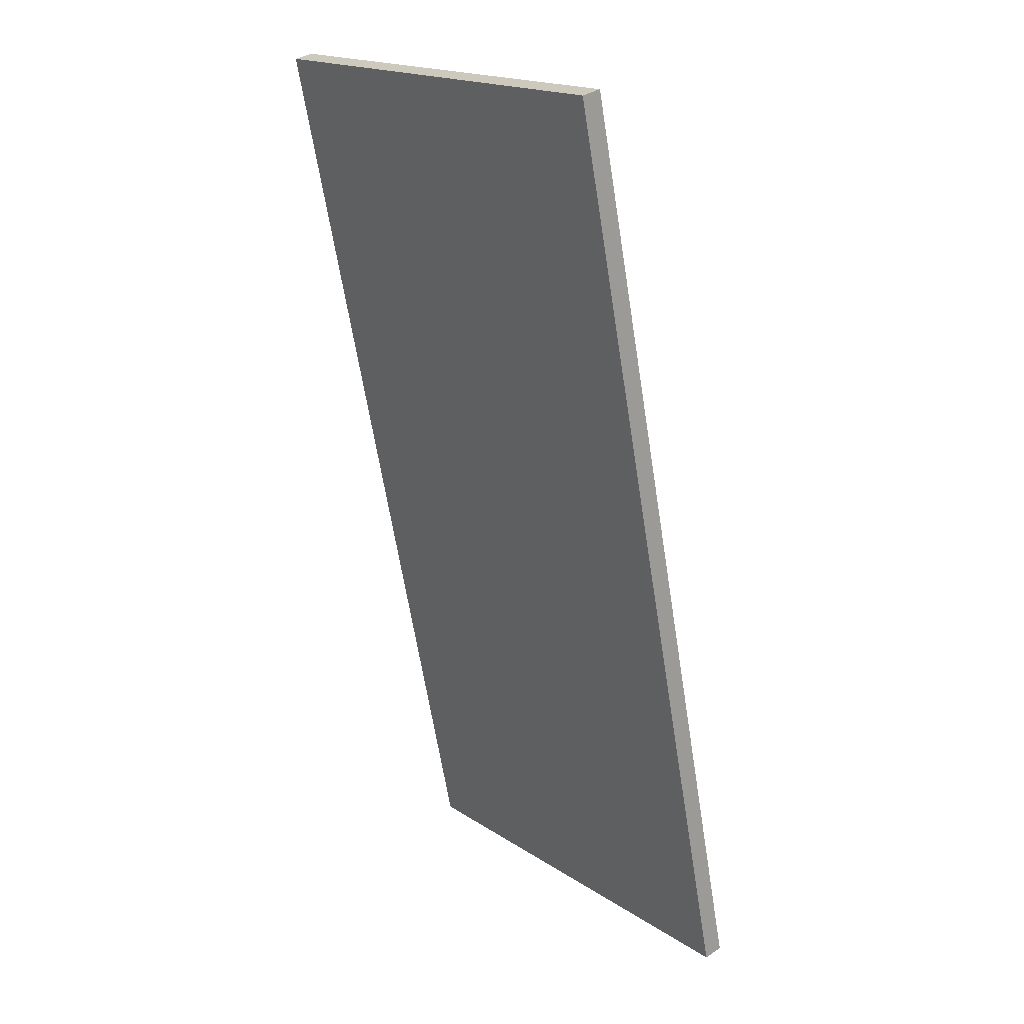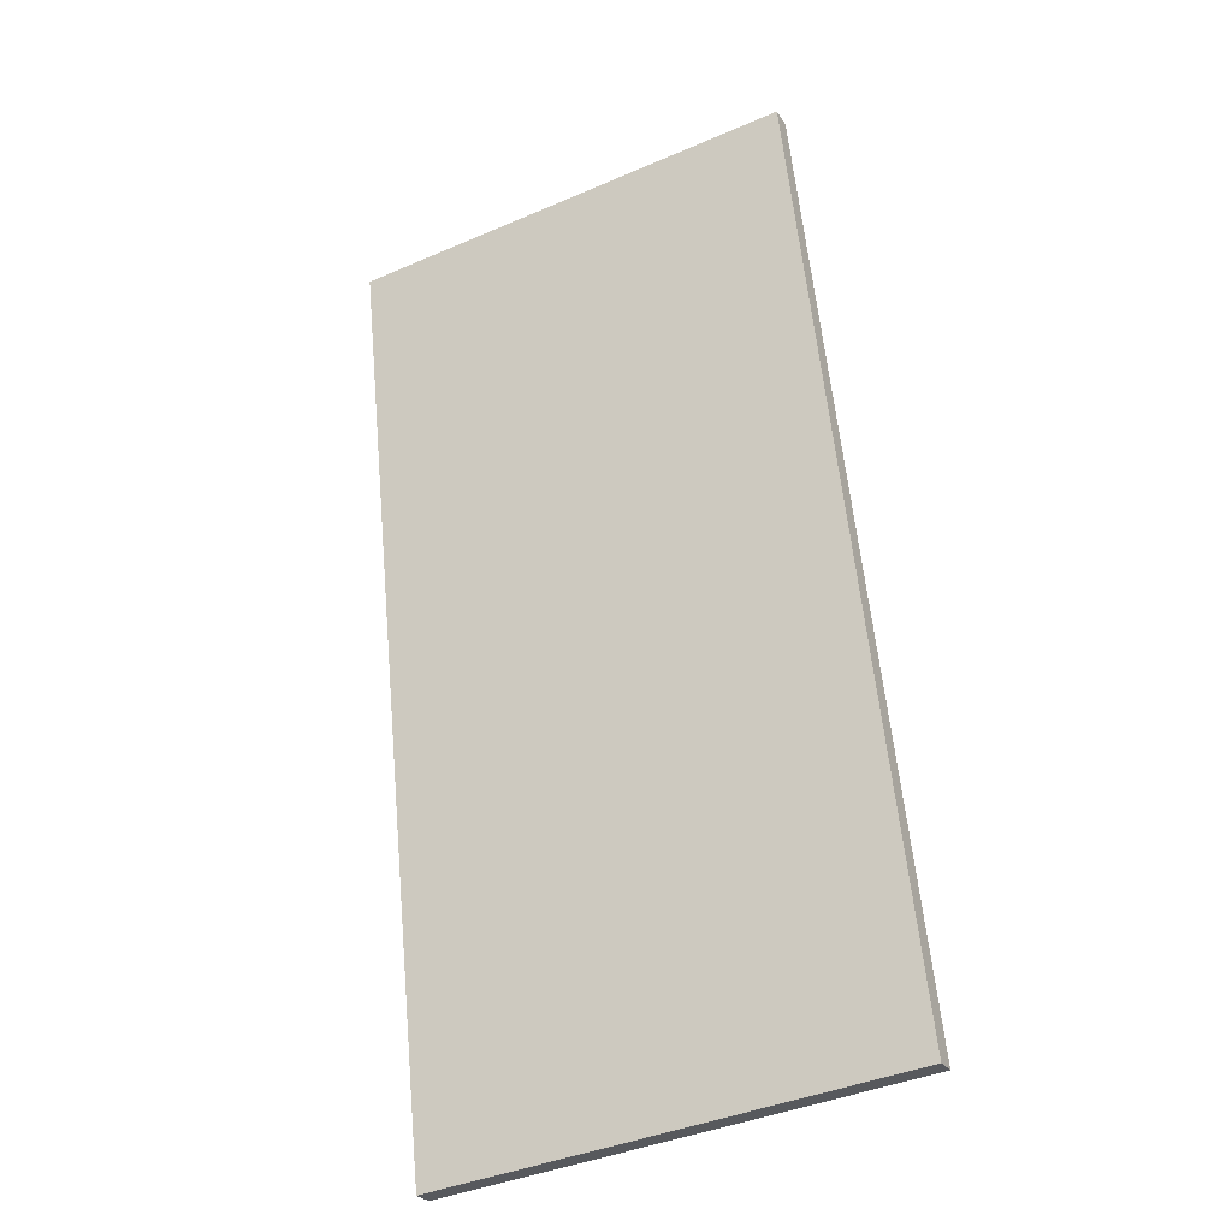
<metadata>
{"format":"obj","ext":"obj","renderer":"f3d","projection":"perspective","resolution":1024,"background":"white","views":[{"elev":18.3,"azim":-129.0,"up":"+Y"},{"elev":-40.9,"azim":-152.3,"up":"+Y"}]}
</metadata>
<code>
o mirror.002
v 0.5041 2.855 -0.6121
v 0.5762 2.921 -0.6263
v 0.7448 2.855 -0.6121
v 0.6727 2.921 -0.6263
v 0.5041 2.769 -0.5936
v 0.5762 2.703 -0.5793
v 0.7448 2.769 -0.5936
v 0.6727 2.703 -0.5793
v 0.5041 2.866 -0.5618
v 0.5762 2.932 -0.5761
v 0.7448 2.866 -0.5618
v 0.6727 2.932 -0.5761
v 0.5041 2.78 -0.5433
v 0.5762 2.714 -0.5291
v 0.7448 2.78 -0.5433
v 0.6727 2.714 -0.5291
v -1.079 2.566 -0.6008
v -1.079 -2.61 0.4659
v 1.075 -2.61 0.4659
v 1.075 2.566 -0.6008
v -1.536 -3.157 0.4973
v -1.536 3.081 -0.7882
v -1.079 -2.6 0.5173
v -1.079 2.576 -0.5494
v 1.532 -3.157 0.4973
v 1.532 3.081 -0.7882
v 1.075 -2.6 0.5173
v 1.075 2.576 -0.5494
v -1.536 3.108 -0.6544
v -1.536 -3.13 0.6311
v 1.532 -3.13 0.6311
v 1.532 3.108 -0.6544
v -1.079 2.566 -0.6008
v -1.079 -2.61 0.4659
v 1.075 -2.61 0.4659
v 1.075 2.566 -0.6008
v 1.26 2.696 -0.5795
v 1.193 2.759 -0.5931
v 1.26 2.906 -0.6227
v 1.193 2.843 -0.6104
v 1.347 2.697 -0.5786
v 1.415 2.76 -0.5909
v 1.347 2.906 -0.6219
v 1.415 2.844 -0.6083
v 1.26 2.707 -0.5291
v 1.192 2.77 -0.5427
v 1.26 2.917 -0.5723
v 1.192 2.854 -0.56
v 1.347 2.707 -0.5282
v 1.414 2.77 -0.5406
v 1.347 2.917 -0.5715
v 1.414 2.854 -0.5579
v 1.26 2.135 -0.4639
v 1.193 2.198 -0.4775
v 1.26 2.345 -0.5071
v 1.193 2.282 -0.4948
v 1.347 2.136 -0.463
v 1.415 2.199 -0.4753
v 1.347 2.346 -0.5063
v 1.415 2.283 -0.4927
v 1.26 2.146 -0.4135
v 1.192 2.209 -0.4271
v 1.26 2.356 -0.4567
v 1.192 2.293 -0.4444
v 1.347 2.146 -0.4126
v 1.414 2.209 -0.4249
v 1.347 2.356 -0.4559
v 1.414 2.293 -0.4423
v 1.26 1.575 -0.3482
v 1.193 1.637 -0.3618
v 1.26 1.784 -0.3915
v 1.193 1.721 -0.3792
v 1.347 1.575 -0.3474
v 1.415 1.638 -0.3597
v 1.347 1.785 -0.3907
v 1.415 1.722 -0.3771
v 1.26 1.585 -0.2979
v 1.192 1.648 -0.3115
v 1.26 1.795 -0.3411
v 1.192 1.732 -0.3288
v 1.347 1.585 -0.297
v 1.414 1.648 -0.3093
v 1.347 1.795 -0.3403
v 1.414 1.732 -0.3267
v 1.26 1.014 -0.2326
v 1.193 1.076 -0.2462
v 1.26 1.223 -0.2759
v 1.193 1.16 -0.2636
v 1.347 1.014 -0.2318
v 1.415 1.077 -0.2441
v 1.347 1.224 -0.275
v 1.415 1.161 -0.2614
v 1.26 1.024 -0.1823
v 1.192 1.087 -0.1959
v 1.26 1.234 -0.2255
v 1.192 1.171 -0.2132
v 1.347 1.024 -0.1814
v 1.414 1.087 -0.1937
v 1.347 1.234 -0.2247
v 1.414 1.171 -0.2111
v 1.26 0.4526 -0.117
v 1.193 0.5153 -0.1306
v 1.26 0.6625 -0.1603
v 1.193 0.5995 -0.148
v 1.347 0.4528 -0.1162
v 1.415 0.5158 -0.1285
v 1.347 0.6627 -0.1594
v 1.415 0.5999 -0.1458
v 1.26 0.463 -0.06666
v 1.192 0.5257 -0.08026
v 1.26 0.6729 -0.1099
v 1.192 0.6099 -0.0976
v 1.347 0.4632 -0.06582
v 1.414 0.5262 -0.07813
v 1.347 0.673 -0.1091
v 1.414 0.6103 -0.09547
v 1.26 -0.1083 -0.001424
v 1.193 -0.0456 -0.01502
v 1.26 0.1015 -0.04467
v 1.193 0.03855 -0.03237
v 1.347 -0.1081 -0.000586
v 1.415 -0.04517 -0.01289
v 1.347 0.1017 -0.04383
v 1.415 0.03898 -0.03023
v 1.26 -0.09794 0.04895
v 1.192 -0.03522 0.03535
v 1.26 0.1119 0.005699
v 1.192 0.04893 0.018
v 1.347 -0.09777 0.04979
v 1.414 -0.03479 0.03748
v 1.347 0.1121 0.006537
v 1.414 0.04936 0.02014
v 1.26 -0.6693 0.1142
v 1.193 -0.6066 0.1006
v 1.26 -0.4594 0.07093
v 1.193 -0.5224 0.08324
v 1.347 -0.6691 0.115
v 1.415 -0.6061 0.1027
v 1.347 -0.4593 0.07177
v 1.415 -0.522 0.08537
v 1.26 -0.6589 0.1646
v 1.192 -0.5962 0.151
v 1.26 -0.449 0.1213
v 1.192 -0.512 0.1336
v 1.347 -0.6587 0.1654
v 1.414 -0.5957 0.1531
v 1.347 -0.4489 0.1221
v 1.414 -0.5116 0.1357
v 1.26 -1.23 0.2298
v 1.193 -1.168 0.2162
v 1.26 -1.02 0.1865
v 1.193 -1.083 0.1988
v 1.347 -1.23 0.2306
v 1.415 -1.167 0.2183
v 1.347 -1.02 0.1874
v 1.415 -1.083 0.201
v 1.26 -1.22 0.2802
v 1.192 -1.157 0.2666
v 1.26 -1.01 0.2369
v 1.192 -1.073 0.2492
v 1.347 -1.22 0.281
v 1.414 -1.157 0.2687
v 1.347 -1.01 0.2378
v 1.414 -1.073 0.2514
v 1.26 -1.791 0.3454
v 1.193 -1.728 0.3318
v 1.26 -1.581 0.3021
v 1.193 -1.644 0.3145
v 1.347 -1.791 0.3462
v 1.415 -1.728 0.3339
v 1.347 -1.581 0.303
v 1.415 -1.644 0.3166
v 1.26 -1.781 0.3958
v 1.192 -1.718 0.3822
v 1.26 -1.571 0.3525
v 1.192 -1.634 0.3648
v 1.347 -1.781 0.3966
v 1.414 -1.718 0.3843
v 1.347 -1.571 0.3534
v 1.414 -1.633 0.367
v 1.26 -2.352 0.461
v 1.193 -2.289 0.4474
v 1.26 -2.142 0.4178
v 1.193 -2.205 0.4301
v 1.347 -2.352 0.4618
v 1.415 -2.289 0.4495
v 1.347 -2.142 0.4186
v 1.415 -2.205 0.4322
v 1.26 -2.342 0.5114
v 1.192 -2.279 0.4978
v 1.26 -2.132 0.4681
v 1.192 -2.195 0.4804
v 1.347 -2.342 0.5122
v 1.414 -2.279 0.4999
v 1.347 -2.132 0.469
v 1.414 -2.194 0.4826
v 1.26 -2.913 0.5766
v 1.193 -2.85 0.563
v 1.26 -2.703 0.5334
v 1.193 -2.766 0.5457
v 1.347 -2.913 0.5774
v 1.415 -2.85 0.5651
v 1.347 -2.703 0.5342
v 1.415 -2.766 0.5478
v 1.26 -2.903 0.627
v 1.192 -2.84 0.6134
v 1.26 -2.693 0.5837
v 1.192 -2.756 0.596
v 1.347 -2.903 0.6278
v 1.414 -2.84 0.6155
v 1.347 -2.693 0.5846
v 1.414 -2.755 0.5982
v -1.341 2.696 -0.5795
v -1.409 2.759 -0.5931
v -1.341 2.906 -0.6227
v -1.409 2.843 -0.6104
v -1.254 2.697 -0.5786
v -1.186 2.76 -0.5909
v -1.254 2.906 -0.6219
v -1.186 2.844 -0.6083
v -1.342 2.707 -0.5291
v -1.409 2.77 -0.5427
v -1.342 2.917 -0.5723
v -1.409 2.854 -0.56
v -1.254 2.707 -0.5282
v -1.187 2.77 -0.5406
v -1.254 2.917 -0.5715
v -1.187 2.854 -0.5579
v -1.341 2.135 -0.4639
v -1.409 2.198 -0.4775
v -1.341 2.345 -0.5071
v -1.409 2.282 -0.4948
v -1.254 2.136 -0.463
v -1.186 2.199 -0.4753
v -1.254 2.346 -0.5063
v -1.186 2.283 -0.4927
v -1.342 2.146 -0.4135
v -1.409 2.209 -0.4271
v -1.342 2.356 -0.4567
v -1.409 2.293 -0.4444
v -1.254 2.146 -0.4126
v -1.187 2.209 -0.4249
v -1.254 2.356 -0.4559
v -1.187 2.293 -0.4423
v -1.341 1.575 -0.3482
v -1.409 1.637 -0.3618
v -1.341 1.784 -0.3915
v -1.409 1.721 -0.3792
v -1.254 1.575 -0.3474
v -1.186 1.638 -0.3597
v -1.254 1.785 -0.3907
v -1.186 1.722 -0.3771
v -1.342 1.585 -0.2979
v -1.409 1.648 -0.3115
v -1.342 1.795 -0.3411
v -1.409 1.732 -0.3288
v -1.254 1.585 -0.297
v -1.187 1.648 -0.3093
v -1.254 1.795 -0.3403
v -1.187 1.732 -0.3267
v -1.341 1.014 -0.2326
v -1.409 1.076 -0.2462
v -1.341 1.223 -0.2759
v -1.409 1.16 -0.2636
v -1.254 1.014 -0.2318
v -1.186 1.077 -0.2441
v -1.254 1.224 -0.275
v -1.186 1.161 -0.2614
v -1.342 1.024 -0.1823
v -1.409 1.087 -0.1959
v -1.342 1.234 -0.2255
v -1.409 1.171 -0.2132
v -1.254 1.024 -0.1814
v -1.187 1.087 -0.1937
v -1.254 1.234 -0.2247
v -1.187 1.171 -0.2111
v -1.341 0.4526 -0.117
v -1.409 0.5153 -0.1306
v -1.341 0.6625 -0.1603
v -1.409 0.5995 -0.148
v -1.254 0.4528 -0.1162
v -1.186 0.5158 -0.1285
v -1.254 0.6627 -0.1594
v -1.186 0.5999 -0.1458
v -1.342 0.463 -0.06666
v -1.409 0.5257 -0.08026
v -1.342 0.6729 -0.1099
v -1.409 0.6099 -0.0976
v -1.254 0.4632 -0.06582
v -1.187 0.5262 -0.07813
v -1.254 0.673 -0.1091
v -1.187 0.6103 -0.09547
v -1.341 -0.1083 -0.001424
v -1.409 -0.0456 -0.01502
v -1.341 0.1015 -0.04467
v -1.409 0.03855 -0.03237
v -1.254 -0.1081 -0.000585
v -1.186 -0.04517 -0.01289
v -1.254 0.1017 -0.04383
v -1.186 0.03898 -0.03023
v -1.342 -0.09794 0.04895
v -1.409 -0.03522 0.03535
v -1.342 0.1119 0.005699
v -1.409 0.04893 0.018
v -1.254 -0.09777 0.04979
v -1.187 -0.03479 0.03748
v -1.254 0.1121 0.006538
v -1.187 0.04936 0.02014
v -1.341 -0.6693 0.1142
v -1.409 -0.6066 0.1006
v -1.341 -0.4594 0.07093
v -1.409 -0.5224 0.08324
v -1.254 -0.6691 0.115
v -1.186 -0.6061 0.1027
v -1.254 -0.4593 0.07177
v -1.186 -0.522 0.08537
v -1.342 -0.6589 0.1646
v -1.409 -0.5962 0.151
v -1.342 -0.449 0.1213
v -1.409 -0.512 0.1336
v -1.254 -0.6587 0.1654
v -1.187 -0.5957 0.1531
v -1.254 -0.4489 0.1221
v -1.187 -0.5116 0.1357
v -1.341 -1.23 0.2298
v -1.409 -1.168 0.2162
v -1.341 -1.02 0.1865
v -1.409 -1.083 0.1988
v -1.254 -1.23 0.2306
v -1.186 -1.167 0.2183
v -1.254 -1.02 0.1874
v -1.186 -1.083 0.201
v -1.342 -1.22 0.2802
v -1.409 -1.157 0.2666
v -1.342 -1.01 0.2369
v -1.409 -1.073 0.2492
v -1.254 -1.22 0.281
v -1.187 -1.157 0.2687
v -1.254 -1.01 0.2378
v -1.187 -1.073 0.2514
v -1.341 -1.791 0.3454
v -1.409 -1.728 0.3318
v -1.341 -1.581 0.3021
v -1.409 -1.644 0.3145
v -1.254 -1.791 0.3462
v -1.186 -1.728 0.3339
v -1.254 -1.581 0.303
v -1.186 -1.644 0.3166
v -1.342 -1.781 0.3958
v -1.409 -1.718 0.3822
v -1.342 -1.571 0.3525
v -1.409 -1.634 0.3648
v -1.254 -1.781 0.3966
v -1.187 -1.718 0.3843
v -1.254 -1.571 0.3534
v -1.187 -1.633 0.367
v -1.341 -2.352 0.461
v -1.409 -2.289 0.4474
v -1.341 -2.142 0.4178
v -1.409 -2.205 0.4301
v -1.254 -2.352 0.4618
v -1.186 -2.289 0.4495
v -1.254 -2.142 0.4186
v -1.186 -2.205 0.4322
v -1.342 -2.342 0.5114
v -1.409 -2.279 0.4978
v -1.342 -2.132 0.4681
v -1.409 -2.195 0.4804
v -1.254 -2.342 0.5122
v -1.187 -2.279 0.4999
v -1.254 -2.132 0.469
v -1.187 -2.194 0.4826
v -1.341 -2.913 0.5766
v -1.409 -2.85 0.563
v -1.341 -2.703 0.5334
v -1.409 -2.766 0.5457
v -1.254 -2.913 0.5774
v -1.186 -2.85 0.5651
v -1.254 -2.703 0.5342
v -1.186 -2.766 0.5478
v -1.342 -2.903 0.627
v -1.409 -2.84 0.6134
v -1.342 -2.693 0.5837
v -1.409 -2.756 0.596
v -1.254 -2.903 0.6278
v -1.187 -2.84 0.6155
v -1.254 -2.693 0.5846
v -1.187 -2.755 0.5982
v -0.1392 2.855 -0.6121
v -0.06713 2.921 -0.6263
v 0.1015 2.855 -0.6121
v 0.02938 2.921 -0.6263
v -0.1392 2.769 -0.5936
v -0.06713 2.703 -0.5793
v 0.1015 2.769 -0.5936
v 0.02938 2.703 -0.5793
v -0.1392 2.866 -0.5618
v -0.06713 2.932 -0.5761
v 0.1015 2.866 -0.5618
v 0.02938 2.932 -0.5761
v -0.1392 2.78 -0.5433
v -0.06713 2.714 -0.5291
v 0.1015 2.78 -0.5433
v 0.02938 2.714 -0.5291
v -0.7825 2.855 -0.6121
v -0.7104 2.921 -0.6263
v -0.5419 2.855 -0.6121
v -0.6139 2.921 -0.6263
v -0.7825 2.769 -0.5936
v -0.7104 2.703 -0.5793
v -0.5419 2.769 -0.5936
v -0.6139 2.703 -0.5793
v -0.7825 2.866 -0.5618
v -0.7104 2.932 -0.5761
v -0.5419 2.866 -0.5618
v -0.6139 2.932 -0.5761
v -0.7825 2.78 -0.5433
v -0.7104 2.714 -0.5291
v -0.5419 2.78 -0.5433
v -0.6139 2.714 -0.5291
v 0.5215 -2.785 0.5503
v 0.5935 -2.719 0.536
v 0.7621 -2.785 0.5503
v 0.69 -2.719 0.536
v 0.5215 -2.871 0.5687
v 0.5935 -2.937 0.583
v 0.7621 -2.871 0.5687
v 0.69 -2.937 0.583
v 0.5215 -2.774 0.6005
v 0.5935 -2.708 0.5863
v 0.7621 -2.774 0.6005
v 0.69 -2.708 0.5863
v 0.5215 -2.86 0.619
v 0.5935 -2.926 0.6333
v 0.7621 -2.86 0.619
v 0.69 -2.926 0.6333
v -0.1219 -2.785 0.5503
v -0.04979 -2.719 0.536
v 0.1188 -2.785 0.5503
v 0.04671 -2.719 0.536
v -0.1219 -2.871 0.5687
v -0.04979 -2.937 0.583
v 0.1188 -2.871 0.5687
v 0.04671 -2.937 0.583
v -0.1219 -2.774 0.6005
v -0.04979 -2.708 0.5863
v 0.1188 -2.774 0.6005
v 0.04671 -2.708 0.5863
v -0.1219 -2.86 0.619
v -0.04979 -2.926 0.6333
v 0.1188 -2.86 0.619
v 0.04671 -2.926 0.6333
v -0.7652 -2.785 0.5503
v -0.6931 -2.719 0.536
v -0.5245 -2.785 0.5503
v -0.5966 -2.719 0.536
v -0.7652 -2.871 0.5687
v -0.6931 -2.937 0.583
v -0.5245 -2.871 0.5687
v -0.5966 -2.937 0.583
v -0.7652 -2.774 0.6005
v -0.6931 -2.708 0.5863
v -0.5245 -2.774 0.6005
v -0.5966 -2.708 0.5863
v -0.7652 -2.86 0.619
v -0.6931 -2.926 0.6333
v -0.5245 -2.86 0.619
v -0.5966 -2.926 0.6333
f 3 7 8 6 5 1 2 4
f 11 12 10 9 13 14 16 15
f 6 8 16 14
f 1 5 13 9
f 4 2 10 12
f 7 3 11 15
f 8 7 15 16
f 5 6 14 13
f 2 1 9 10
f 3 4 12 11
f 18 19 20 17
f 21 30 29 22
f 28 24 33 36
f 31 25 26 32
f 25 21 22 26
f 30 21 25 31
f 32 26 22 29
f 23 24 29 30
f 27 23 30 31
f 24 28 32 29
f 28 27 31 32
f 24 23 34 33
f 27 28 36 35
f 23 27 35 34
f 39 43 44 42 41 37 38 40
f 47 48 46 45 49 50 52 51
f 42 44 52 50
f 37 41 49 45
f 40 38 46 48
f 43 39 47 51
f 44 43 51 52
f 41 42 50 49
f 38 37 45 46
f 39 40 48 47
f 55 59 60 58 57 53 54 56
f 63 64 62 61 65 66 68 67
f 58 60 68 66
f 53 57 65 61
f 56 54 62 64
f 59 55 63 67
f 60 59 67 68
f 57 58 66 65
f 54 53 61 62
f 55 56 64 63
f 71 75 76 74 73 69 70 72
f 79 80 78 77 81 82 84 83
f 74 76 84 82
f 69 73 81 77
f 72 70 78 80
f 75 71 79 83
f 76 75 83 84
f 73 74 82 81
f 70 69 77 78
f 71 72 80 79
f 87 91 92 90 89 85 86 88
f 95 96 94 93 97 98 100 99
f 90 92 100 98
f 85 89 97 93
f 88 86 94 96
f 91 87 95 99
f 92 91 99 100
f 89 90 98 97
f 86 85 93 94
f 87 88 96 95
f 103 107 108 106 105 101 102 104
f 111 112 110 109 113 114 116 115
f 106 108 116 114
f 101 105 113 109
f 104 102 110 112
f 107 103 111 115
f 108 107 115 116
f 105 106 114 113
f 102 101 109 110
f 103 104 112 111
f 119 123 124 122 121 117 118 120
f 127 128 126 125 129 130 132 131
f 122 124 132 130
f 117 121 129 125
f 120 118 126 128
f 123 119 127 131
f 124 123 131 132
f 121 122 130 129
f 118 117 125 126
f 119 120 128 127
f 135 139 140 138 137 133 134 136
f 143 144 142 141 145 146 148 147
f 138 140 148 146
f 133 137 145 141
f 136 134 142 144
f 139 135 143 147
f 140 139 147 148
f 137 138 146 145
f 134 133 141 142
f 135 136 144 143
f 151 155 156 154 153 149 150 152
f 159 160 158 157 161 162 164 163
f 154 156 164 162
f 149 153 161 157
f 152 150 158 160
f 155 151 159 163
f 156 155 163 164
f 153 154 162 161
f 150 149 157 158
f 151 152 160 159
f 167 171 172 170 169 165 166 168
f 175 176 174 173 177 178 180 179
f 170 172 180 178
f 165 169 177 173
f 168 166 174 176
f 171 167 175 179
f 172 171 179 180
f 169 170 178 177
f 166 165 173 174
f 167 168 176 175
f 183 187 188 186 185 181 182 184
f 191 192 190 189 193 194 196 195
f 186 188 196 194
f 181 185 193 189
f 184 182 190 192
f 187 183 191 195
f 188 187 195 196
f 185 186 194 193
f 182 181 189 190
f 183 184 192 191
f 199 203 204 202 201 197 198 200
f 207 208 206 205 209 210 212 211
f 202 204 212 210
f 197 201 209 205
f 200 198 206 208
f 203 199 207 211
f 204 203 211 212
f 201 202 210 209
f 198 197 205 206
f 199 200 208 207
f 215 219 220 218 217 213 214 216
f 223 224 222 221 225 226 228 227
f 218 220 228 226
f 213 217 225 221
f 216 214 222 224
f 219 215 223 227
f 220 219 227 228
f 217 218 226 225
f 214 213 221 222
f 215 216 224 223
f 231 235 236 234 233 229 230 232
f 239 240 238 237 241 242 244 243
f 234 236 244 242
f 229 233 241 237
f 232 230 238 240
f 235 231 239 243
f 236 235 243 244
f 233 234 242 241
f 230 229 237 238
f 231 232 240 239
f 247 251 252 250 249 245 246 248
f 255 256 254 253 257 258 260 259
f 250 252 260 258
f 245 249 257 253
f 248 246 254 256
f 251 247 255 259
f 252 251 259 260
f 249 250 258 257
f 246 245 253 254
f 247 248 256 255
f 263 267 268 266 265 261 262 264
f 271 272 270 269 273 274 276 275
f 266 268 276 274
f 261 265 273 269
f 264 262 270 272
f 267 263 271 275
f 268 267 275 276
f 265 266 274 273
f 262 261 269 270
f 263 264 272 271
f 279 283 284 282 281 277 278 280
f 287 288 286 285 289 290 292 291
f 282 284 292 290
f 277 281 289 285
f 280 278 286 288
f 283 279 287 291
f 284 283 291 292
f 281 282 290 289
f 278 277 285 286
f 279 280 288 287
f 295 299 300 298 297 293 294 296
f 303 304 302 301 305 306 308 307
f 298 300 308 306
f 293 297 305 301
f 296 294 302 304
f 299 295 303 307
f 300 299 307 308
f 297 298 306 305
f 294 293 301 302
f 295 296 304 303
f 311 315 316 314 313 309 310 312
f 319 320 318 317 321 322 324 323
f 314 316 324 322
f 309 313 321 317
f 312 310 318 320
f 315 311 319 323
f 316 315 323 324
f 313 314 322 321
f 310 309 317 318
f 311 312 320 319
f 327 331 332 330 329 325 326 328
f 335 336 334 333 337 338 340 339
f 330 332 340 338
f 325 329 337 333
f 328 326 334 336
f 331 327 335 339
f 332 331 339 340
f 329 330 338 337
f 326 325 333 334
f 327 328 336 335
f 343 347 348 346 345 341 342 344
f 351 352 350 349 353 354 356 355
f 346 348 356 354
f 341 345 353 349
f 344 342 350 352
f 347 343 351 355
f 348 347 355 356
f 345 346 354 353
f 342 341 349 350
f 343 344 352 351
f 359 363 364 362 361 357 358 360
f 367 368 366 365 369 370 372 371
f 362 364 372 370
f 357 361 369 365
f 360 358 366 368
f 363 359 367 371
f 364 363 371 372
f 361 362 370 369
f 358 357 365 366
f 359 360 368 367
f 375 379 380 378 377 373 374 376
f 383 384 382 381 385 386 388 387
f 378 380 388 386
f 373 377 385 381
f 376 374 382 384
f 379 375 383 387
f 380 379 387 388
f 377 378 386 385
f 374 373 381 382
f 375 376 384 383
f 391 395 396 394 393 389 390 392
f 399 400 398 397 401 402 404 403
f 394 396 404 402
f 389 393 401 397
f 392 390 398 400
f 395 391 399 403
f 396 395 403 404
f 393 394 402 401
f 390 389 397 398
f 391 392 400 399
f 407 411 412 410 409 405 406 408
f 415 416 414 413 417 418 420 419
f 410 412 420 418
f 405 409 417 413
f 408 406 414 416
f 411 407 415 419
f 412 411 419 420
f 409 410 418 417
f 406 405 413 414
f 407 408 416 415
f 423 427 428 426 425 421 422 424
f 431 432 430 429 433 434 436 435
f 426 428 436 434
f 421 425 433 429
f 424 422 430 432
f 427 423 431 435
f 428 427 435 436
f 425 426 434 433
f 422 421 429 430
f 423 424 432 431
f 439 443 444 442 441 437 438 440
f 447 448 446 445 449 450 452 451
f 442 444 452 450
f 437 441 449 445
f 440 438 446 448
f 443 439 447 451
f 444 443 451 452
f 441 442 450 449
f 438 437 445 446
f 439 440 448 447
f 455 459 460 458 457 453 454 456
f 463 464 462 461 465 466 468 467
f 458 460 468 466
f 453 457 465 461
f 456 454 462 464
f 459 455 463 467
f 460 459 467 468
f 457 458 466 465
f 454 453 461 462
f 455 456 464 463

</code>
